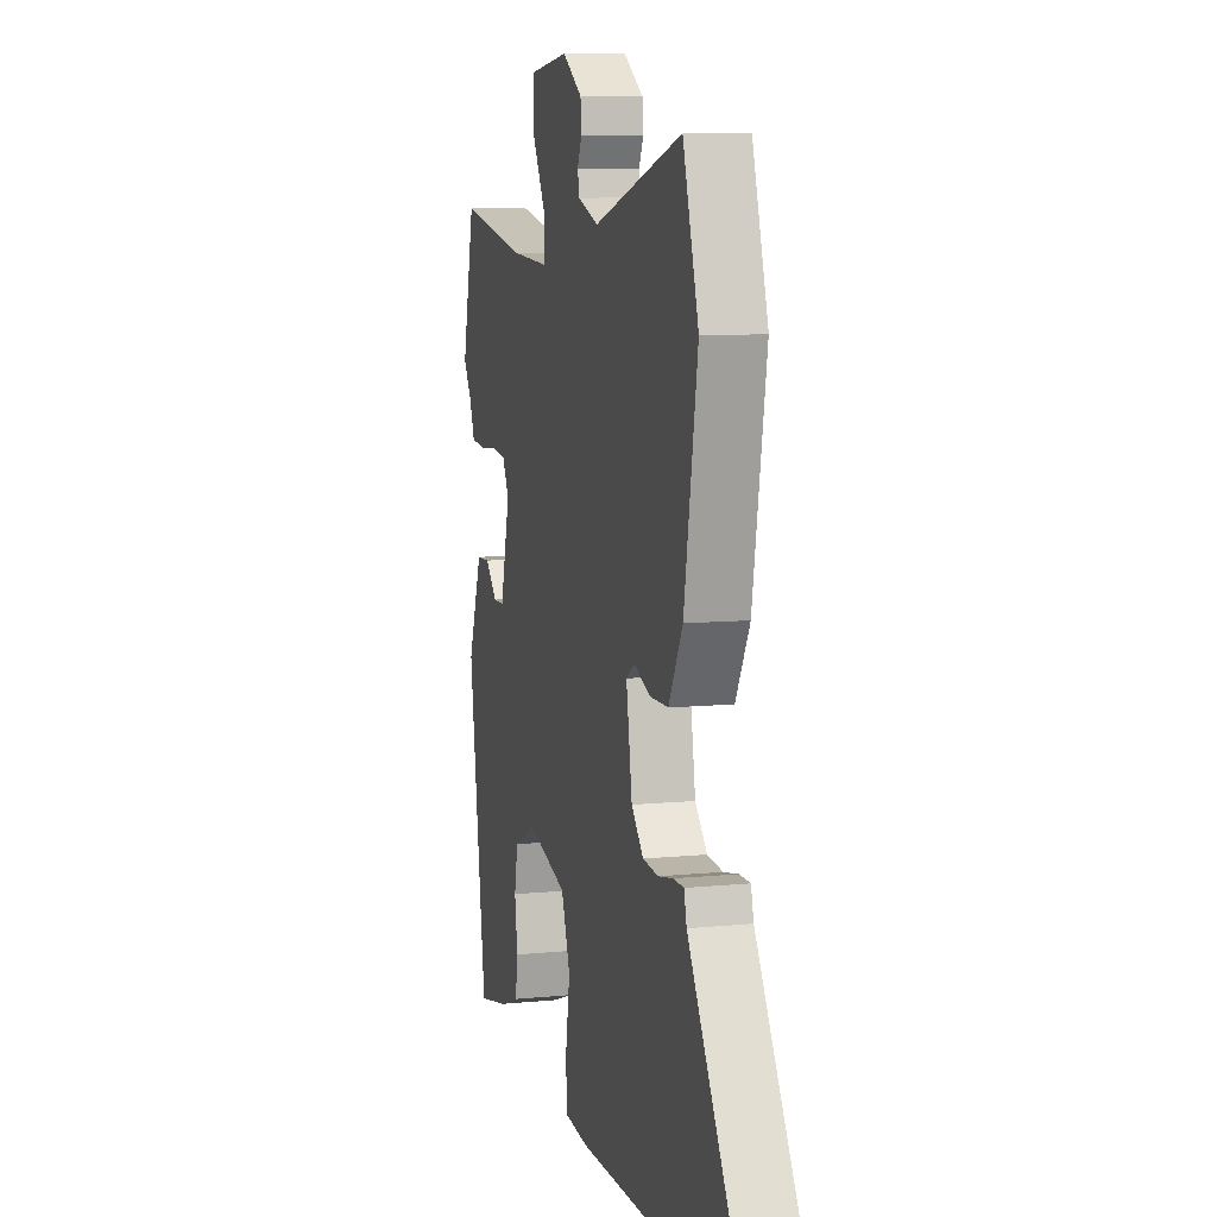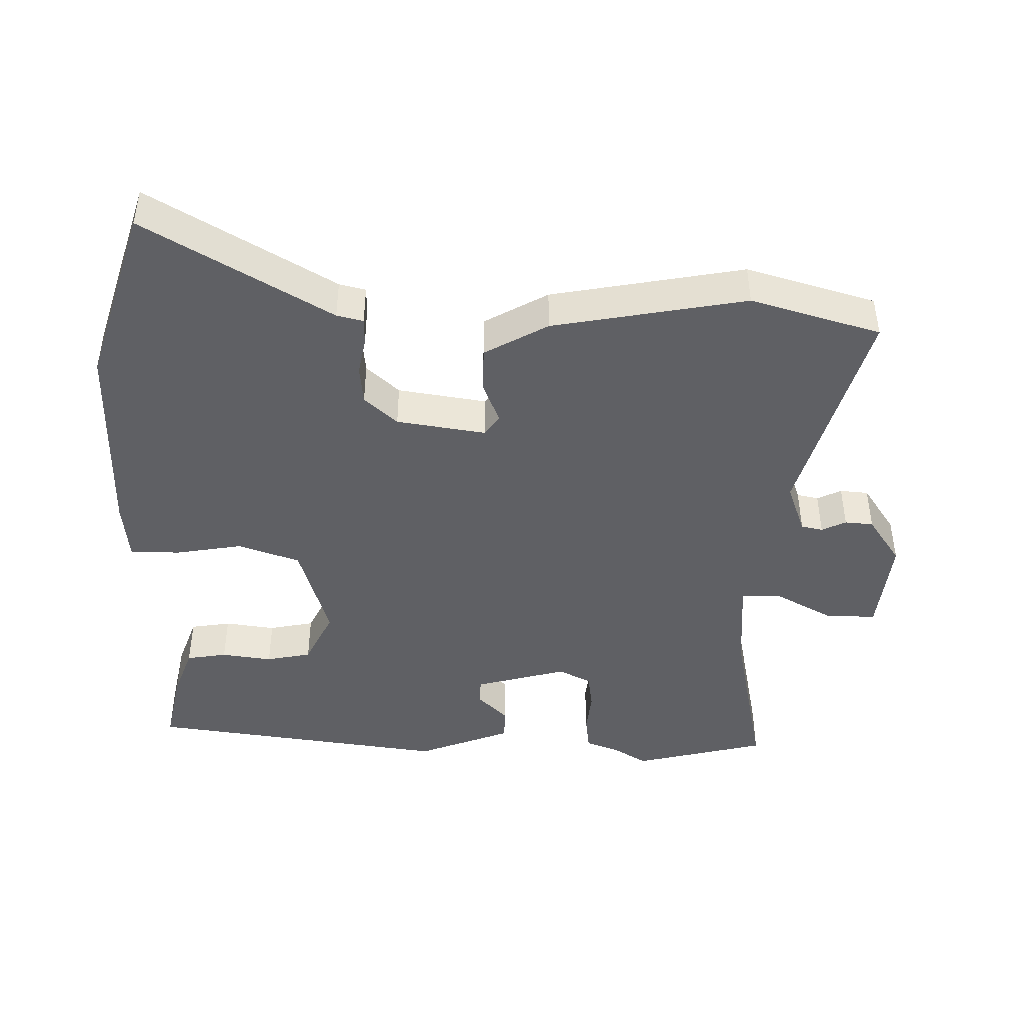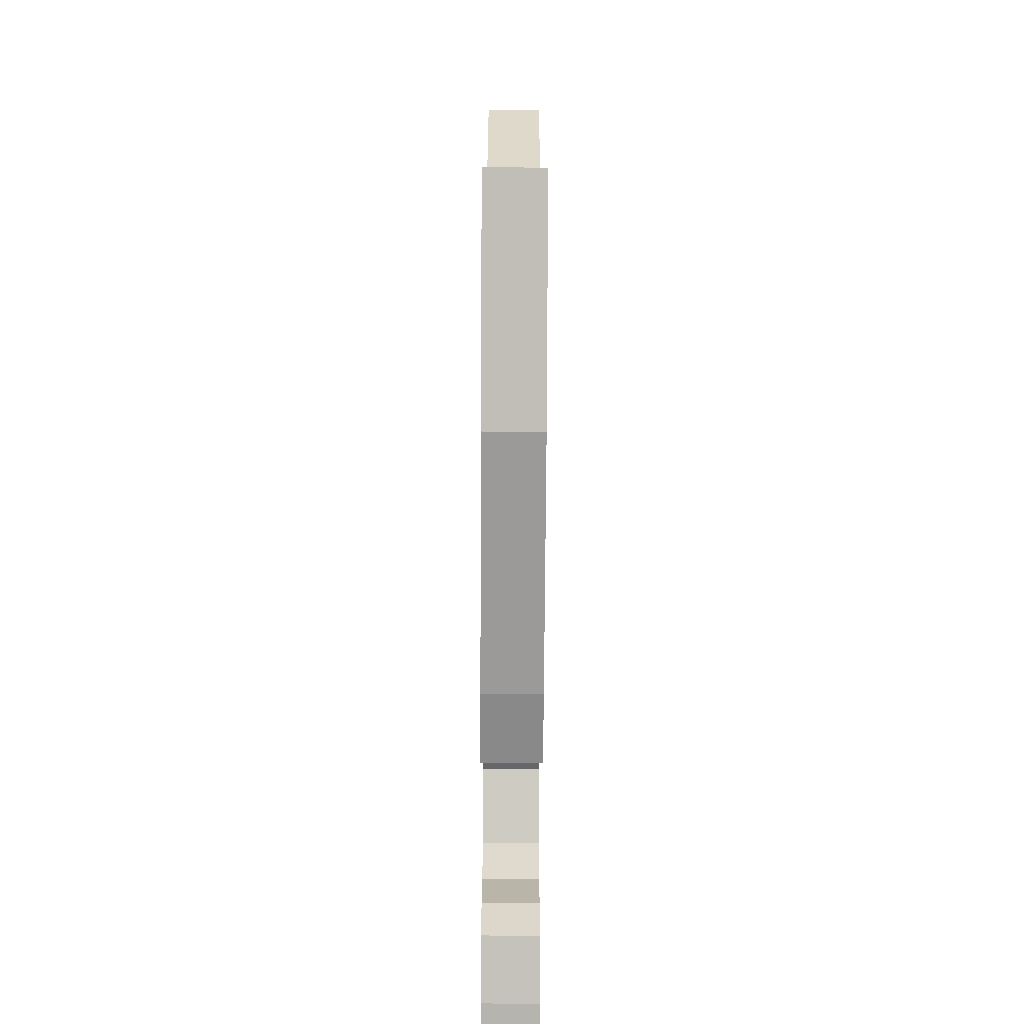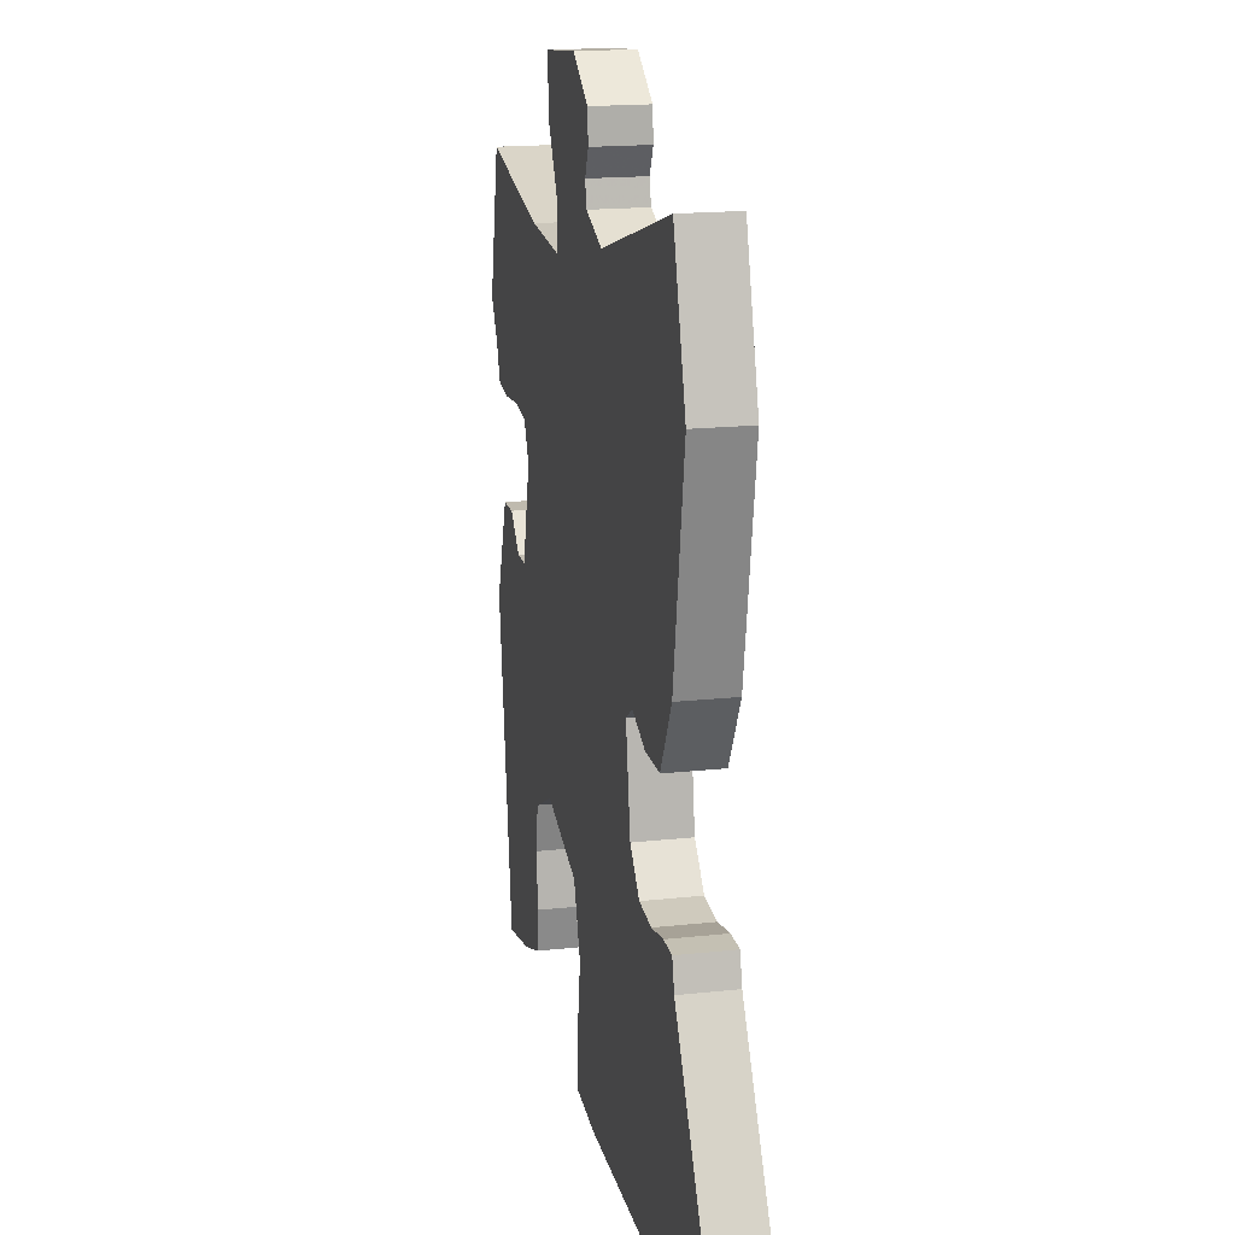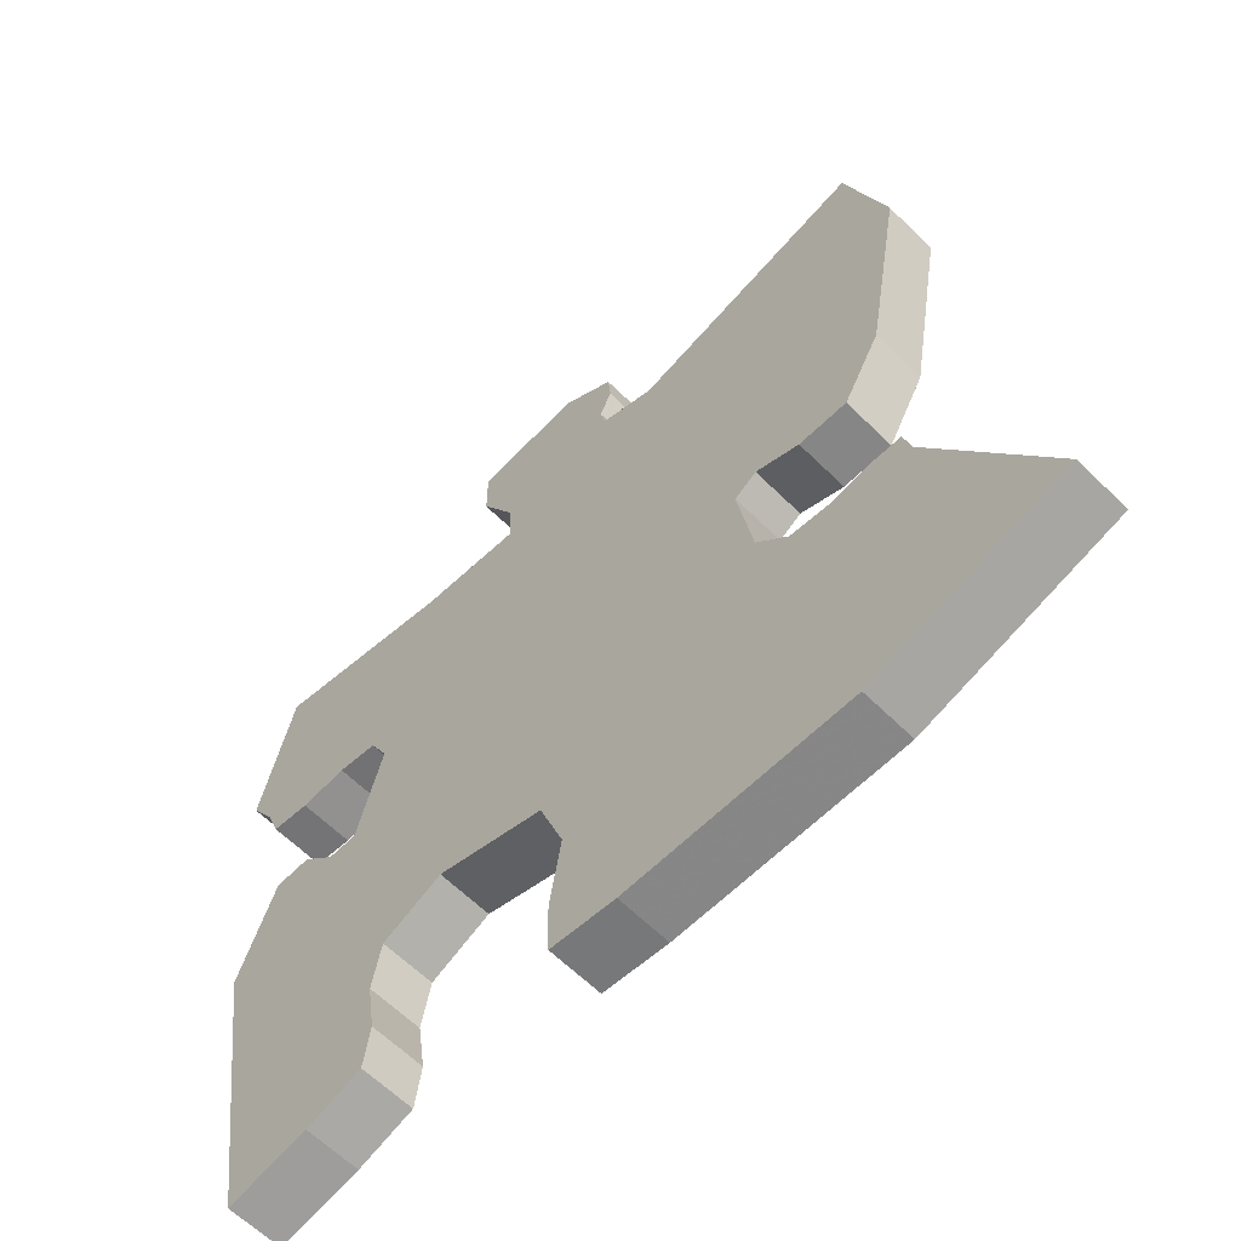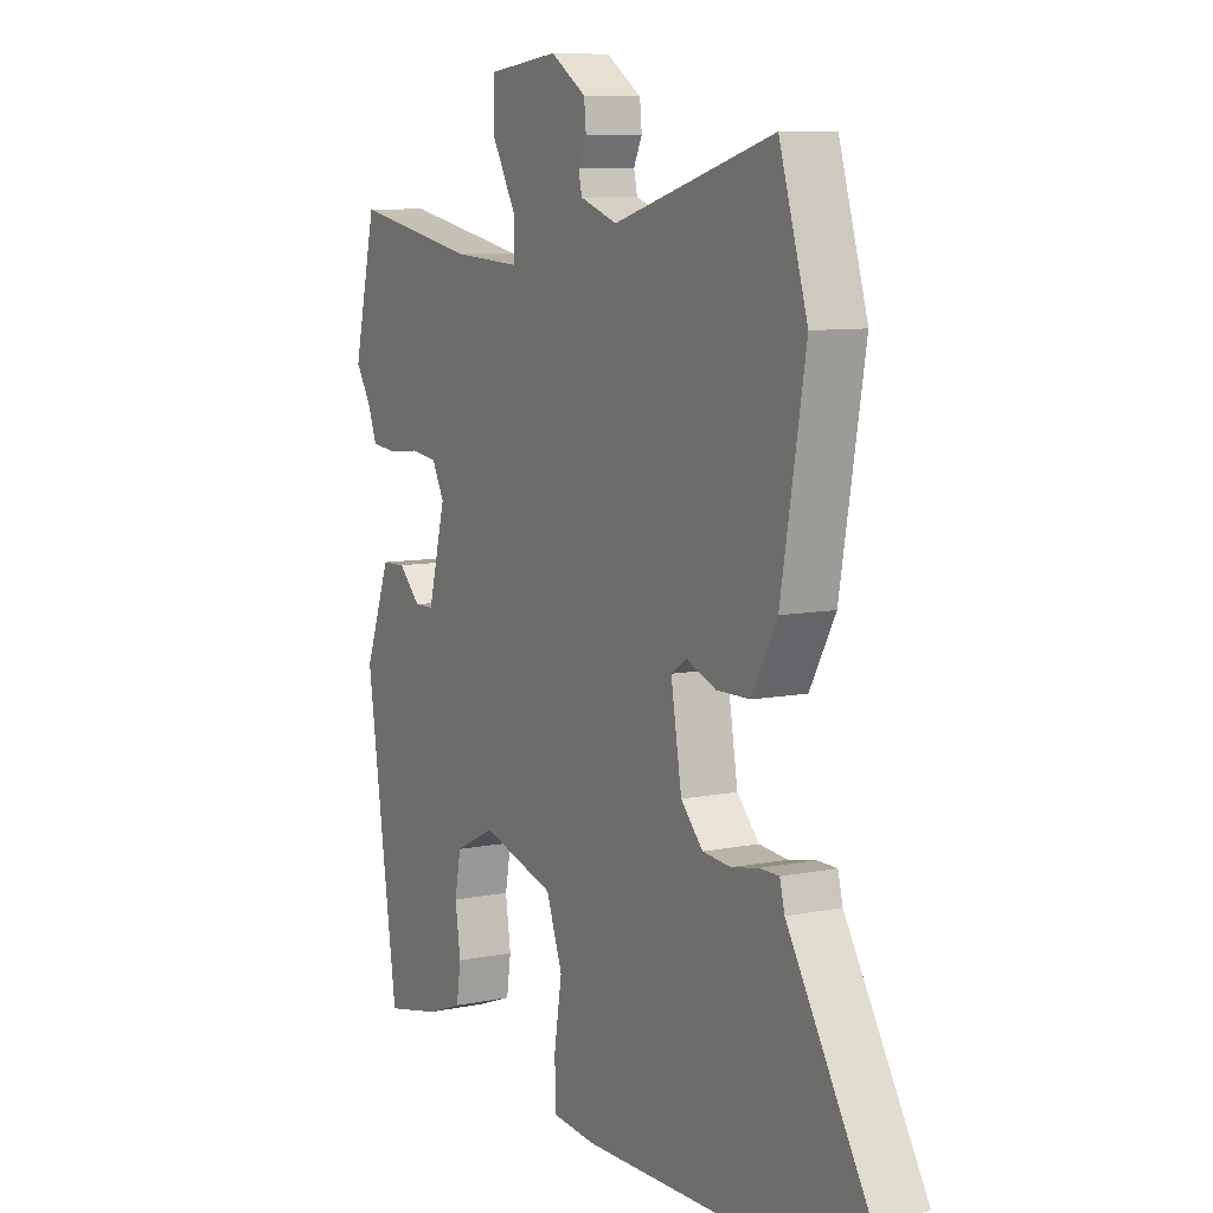
<metadata>
{"format":"obj","ext":"obj","renderer":"f3d","projection":"perspective","resolution":1024,"background":"white","views":[{"elev":8.8,"azim":-104.8,"up":"+Z"},{"elev":-44.2,"azim":-90.5,"up":"+Y"},{"elev":-68.2,"azim":-90.3,"up":"+Z"},{"elev":18.0,"azim":-102.0,"up":"+Z"},{"elev":-61.4,"azim":-135.2,"up":"+Z"},{"elev":8.6,"azim":-118.8,"up":"+Z"}]}
</metadata>
<code>
v 0.453 0.07 -0.519
v 0.342 0.07 -0.495
v 0.266 0.07 -0.467
v 0.257 0.07 -0.407
v 0.268 0.07 -0.332
v 0.255 0.07 -0.265
v 0.172 0.07 -0.224
v 0.022 0.07 -0.267
v -0.011 0.07 -0.358
v 0.005 0.07 -0.458
v 0.003 0.07 -0.532
v -0.087 0.07 -0.54
v -0.393 0.07 -0.534
v -0.658 0.07 -0.449
v -0.494 0.07 -0.179
v -0.484 0.07 -0.14
v -0.444 0.07 -0.14
v -0.389 0.07 -0.151
v -0.331 0.07 -0.146
v -0.286 0.07 -0.098
v -0.264 0.07 0.034
v -0.295 0.07 0.055
v -0.357 0.07 0.031
v -0.425 0.07 0.032
v -0.477 0.07 0.126
v -0.527 0.07 0.412
v -0.469 0.07 0.603
v -0.141 0.07 0.508
v -0.064 0.07 0.535
v -0.057 0.07 0.567
v -0.074 0.07 0.603
v -0.07 0.07 0.645
v 0.003 0.07 0.693
v 0.15 0.07 0.676
v 0.15 0.07 0.603
v 0.101 0.07 0.516
v 0.1 0.07 0.456
v 0.242 0.07 0.465
v 0.497 0.07 0.514
v 0.544 0.07 0.316
v 0.512 0.07 0.266
v 0.493 0.07 0.217
v 0.44 0.07 0.211
v 0.376 0.07 0.218
v 0.321 0.07 0.211
v 0.296 0.07 0.163
v 0.332 0.07 0.026
v 0.372 0.07 0.025
v 0.417 0.07 0.069
v 0.466 0.07 0.067
v 0.519 0.07 -0.073
v 0.453 0 -0.519
v 0.342 0 -0.495
v 0.266 0 -0.467
v 0.257 0 -0.407
v 0.268 0 -0.332
v 0.255 0 -0.265
v 0.172 0 -0.224
v 0.022 0 -0.267
v -0.011 0 -0.358
v 0.005 0 -0.458
v 0.003 0 -0.532
v -0.087 0 -0.54
v -0.393 0 -0.534
v -0.658 0 -0.449
v -0.494 0 -0.179
v -0.484 0 -0.14
v -0.444 0 -0.14
v -0.389 0 -0.151
v -0.331 0 -0.146
v -0.286 0 -0.098
v -0.264 0 0.034
v -0.295 0 0.055
v -0.357 0 0.031
v -0.425 0 0.032
v -0.477 0 0.126
v -0.527 0 0.412
v -0.469 0 0.603
v -0.141 0 0.508
v -0.064 0 0.535
v -0.057 0 0.567
v -0.074 0 0.603
v -0.07 0 0.645
v 0.003 0 0.693
v 0.15 0 0.676
v 0.15 0 0.603
v 0.101 0 0.516
v 0.1 0 0.456
v 0.242 0 0.465
v 0.497 0 0.514
v 0.544 0 0.316
v 0.512 0 0.266
v 0.493 0 0.217
v 0.44 0 0.211
v 0.376 0 0.218
v 0.321 0 0.211
v 0.296 0 0.163
v 0.332 0 0.026
v 0.372 0 0.025
v 0.417 0 0.069
v 0.466 0 0.067
v 0.519 0 -0.073
f 3 4 5
f 2 3 5
f 1 2 5
f 51 1 5
f 50 51 5
f 49 50 5
f 48 49 5
f 47 48 5 6
f 46 47 6 7
f 41 42 43 44
f 41 44 45
f 40 41 45
f 39 40 45
f 38 39 45
f 37 38 45 46
f 34 35 36
f 33 34 36
f 32 33 36
f 31 32 36
f 30 31 36
f 29 30 36 37
f 46 7 8
f 37 46 8
f 29 37 8
f 28 29 8
f 26 27 28
f 25 26 28
f 24 25 28
f 23 24 28
f 22 23 28
f 15 16 17 18
f 15 18 19
f 14 15 19
f 13 14 19
f 12 13 19
f 11 12 19
f 10 11 19
f 9 10 19
f 8 9 19 20
f 21 22 28
f 8 20 21 28
f 56 55 54
f 56 54 53
f 56 53 52
f 56 52 102
f 56 102 101
f 56 101 100
f 56 100 99
f 57 56 99 98
f 58 57 98 97
f 95 94 93 92
f 96 95 92
f 96 92 91
f 96 91 90
f 96 90 89
f 97 96 89 88
f 87 86 85
f 87 85 84
f 87 84 83
f 87 83 82
f 87 82 81
f 88 87 81 80
f 59 58 97
f 59 97 88
f 59 88 80
f 59 80 79
f 79 78 77
f 79 77 76
f 79 76 75
f 79 75 74
f 79 74 73
f 69 68 67 66
f 70 69 66
f 70 66 65
f 70 65 64
f 70 64 63
f 70 63 62
f 70 62 61
f 70 61 60
f 71 70 60 59
f 79 73 72
f 79 72 71 59
f 1 52 53 2
f 2 53 54 3
f 3 54 55 4
f 4 55 56 5
f 5 56 57 6
f 6 57 58 7
f 7 58 59 8
f 8 59 60 9
f 9 60 61 10
f 10 61 62 11
f 11 62 63 12
f 12 63 64 13
f 13 64 65 14
f 14 65 66 15
f 15 66 67 16
f 16 67 68 17
f 17 68 69 18
f 18 69 70 19
f 19 70 71 20
f 20 71 72 21
f 21 72 73 22
f 22 73 74 23
f 23 74 75 24
f 24 75 76 25
f 25 76 77 26
f 26 77 78 27
f 27 78 79 28
f 28 79 80 29
f 29 80 81 30
f 30 81 82 31
f 31 82 83 32
f 32 83 84 33
f 33 84 85 34
f 34 85 86 35
f 35 86 87 36
f 36 87 88 37
f 37 88 89 38
f 38 89 90 39
f 39 90 91 40
f 40 91 92 41
f 41 92 93 42
f 42 93 94 43
f 43 94 95 44
f 44 95 96 45
f 45 96 97 46
f 46 97 98 47
f 47 98 99 48
f 48 99 100 49
f 49 100 101 50
f 50 101 102 51
f 51 102 52 1

</code>
